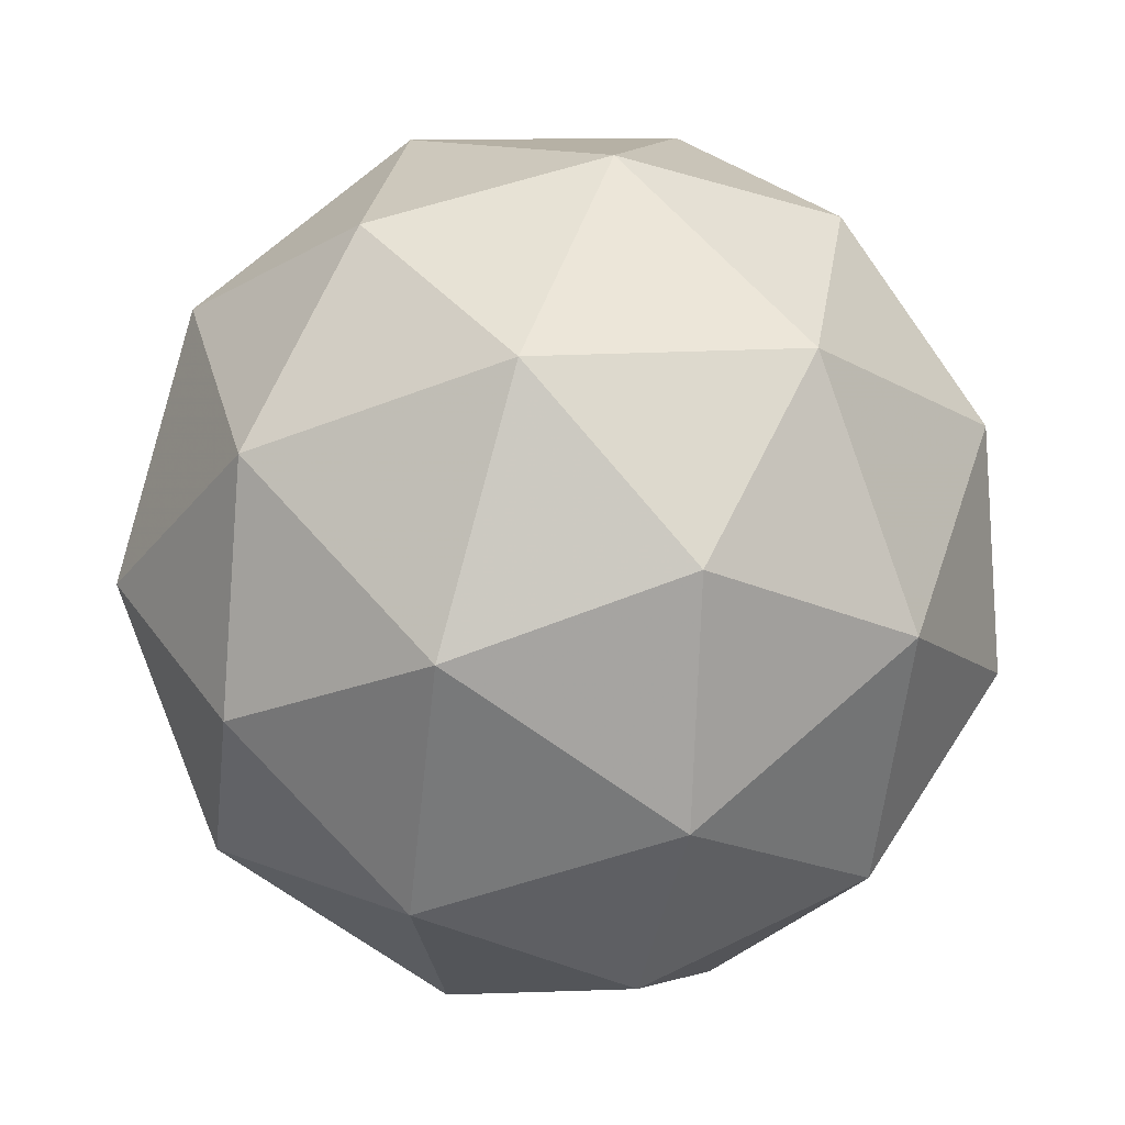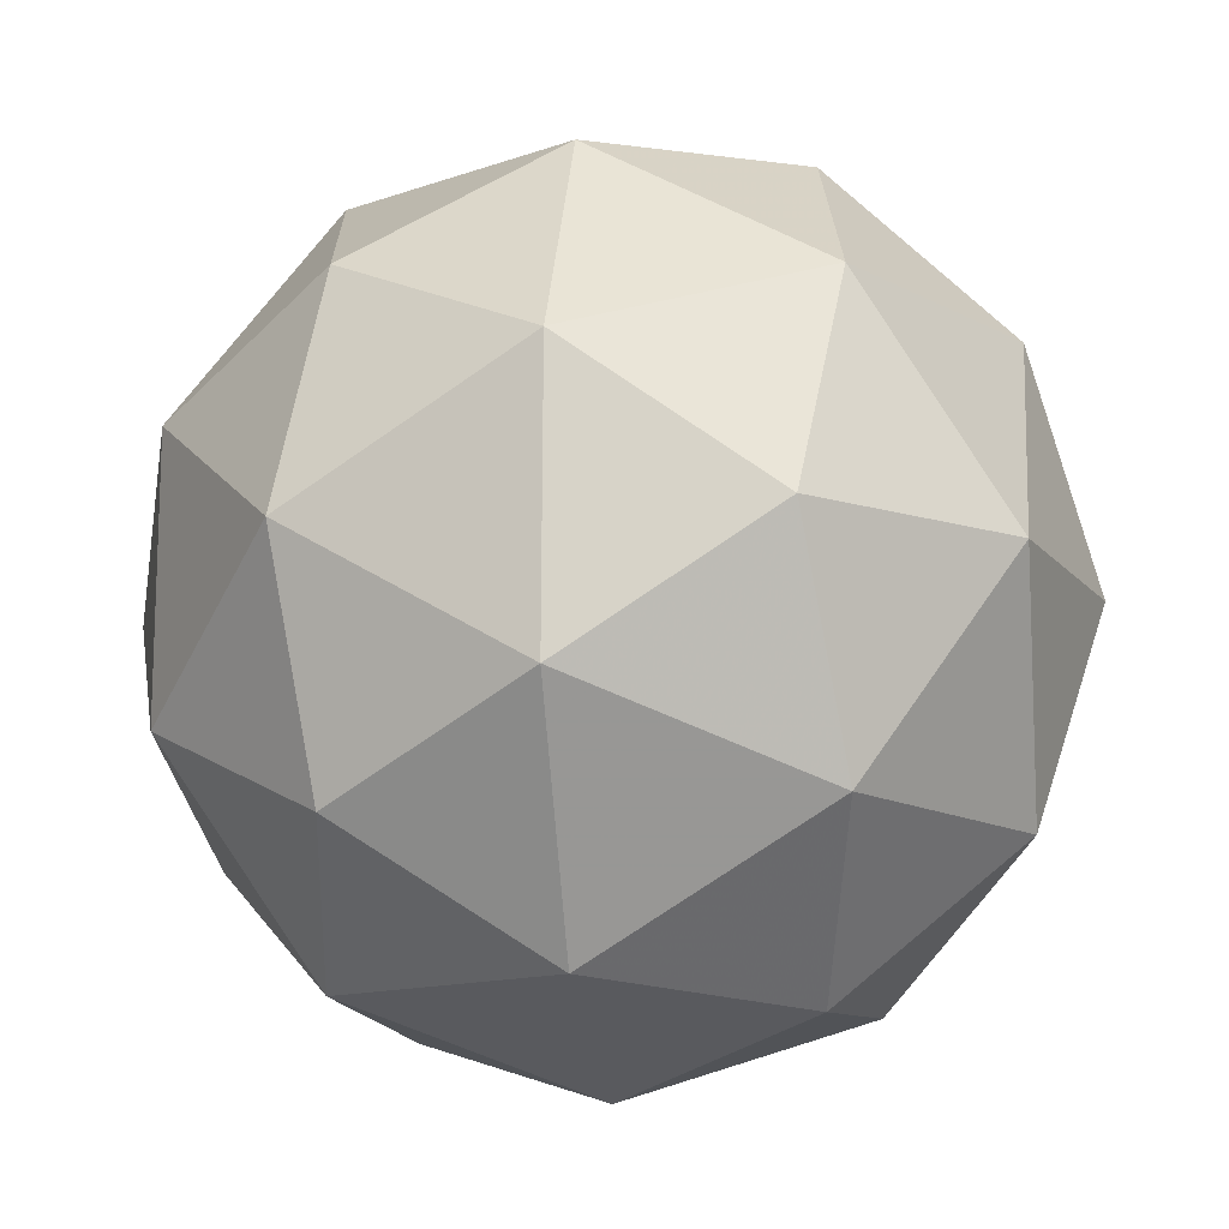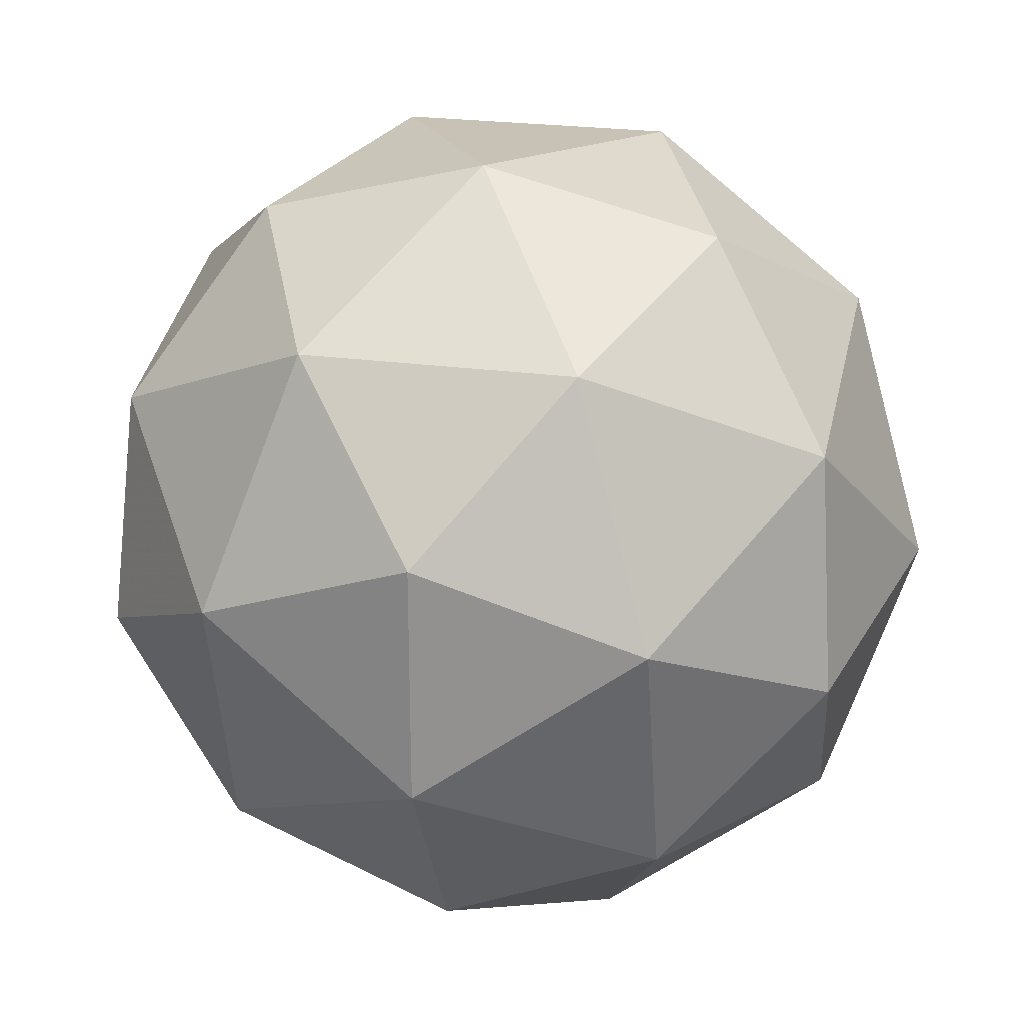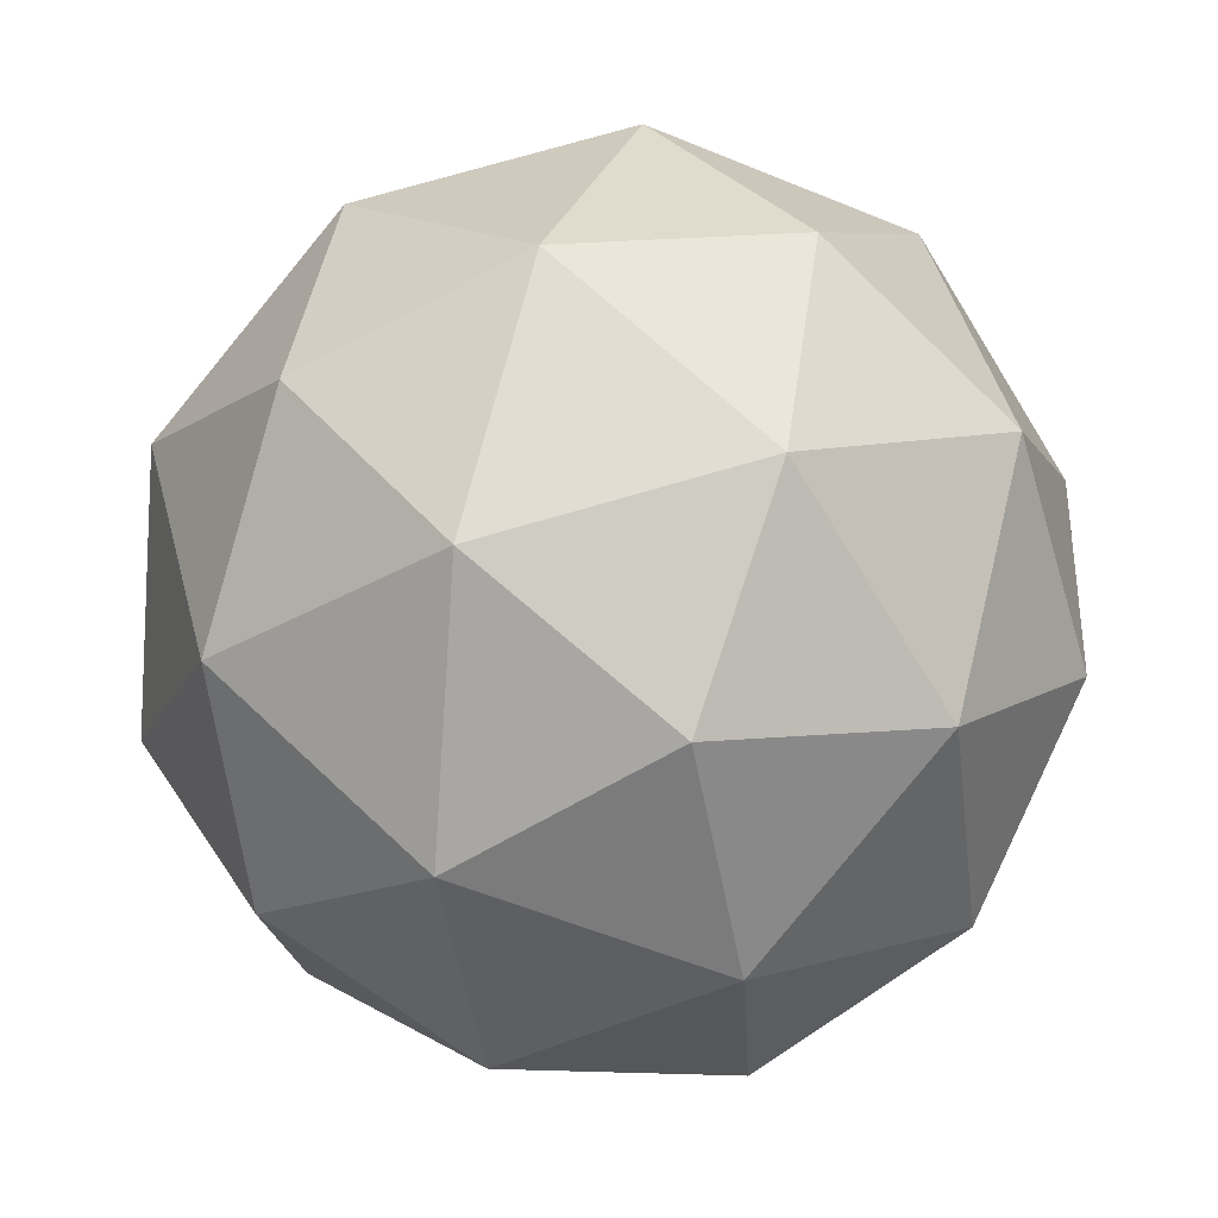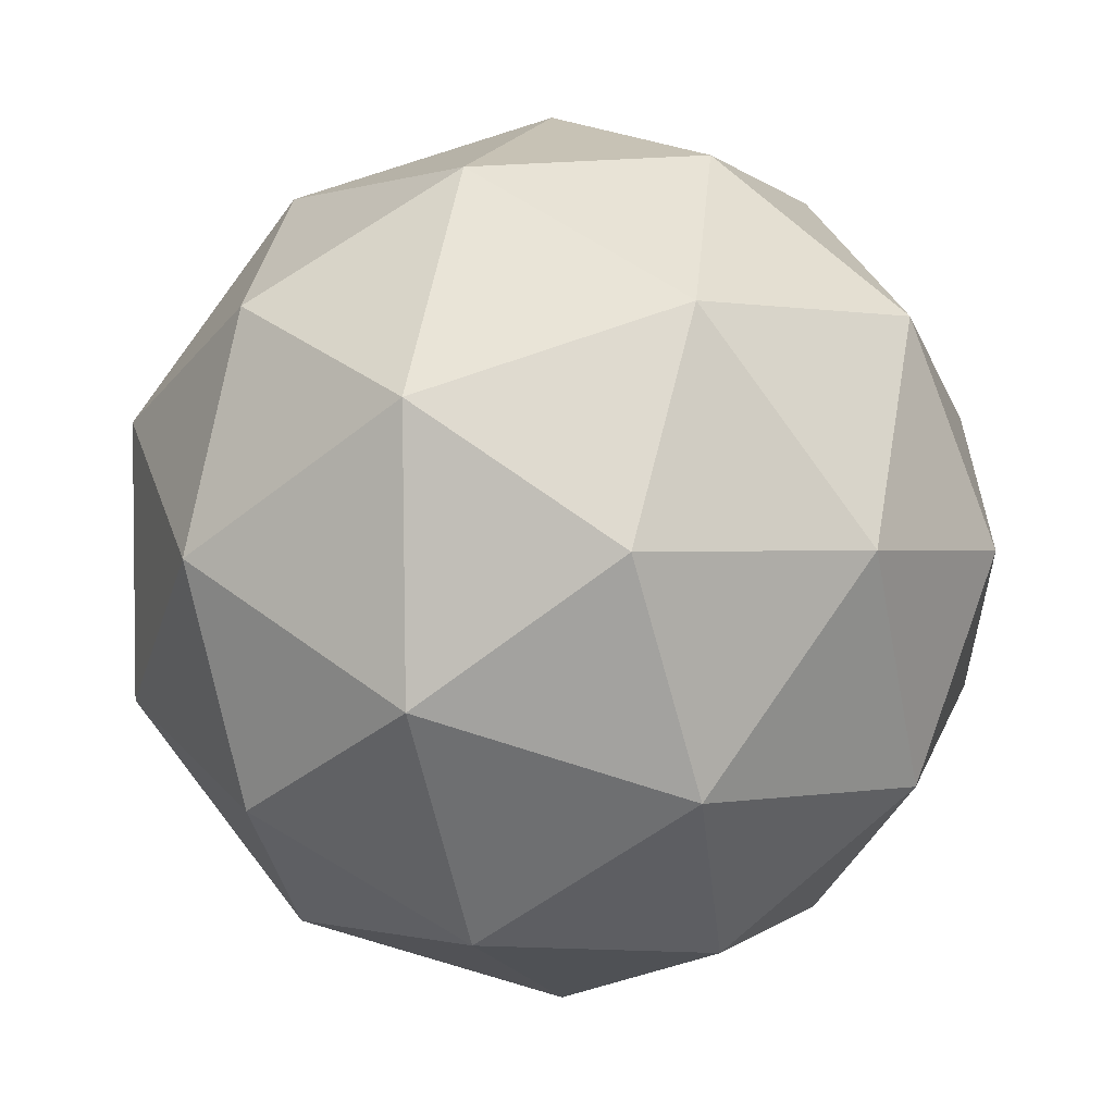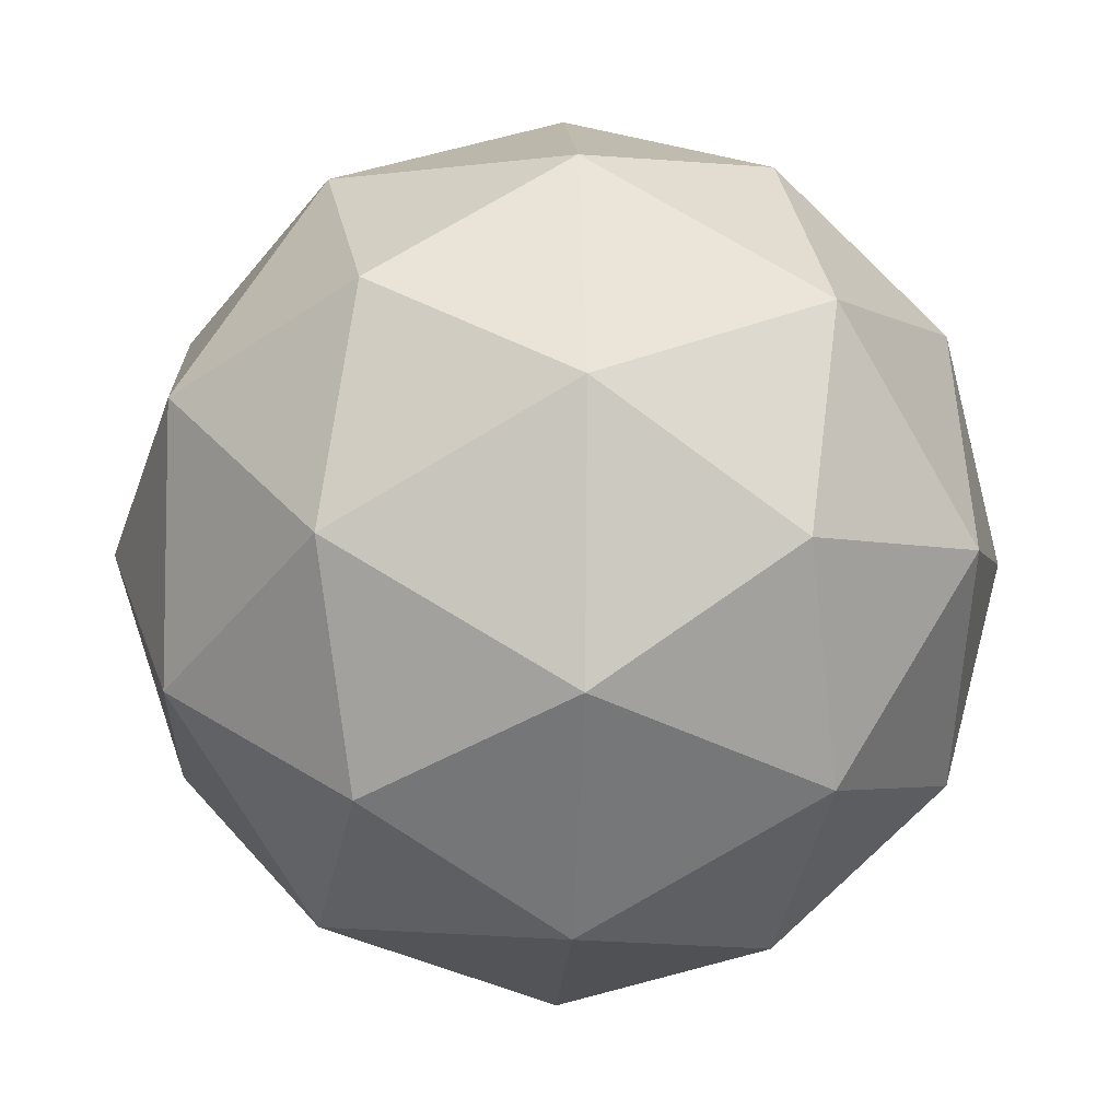
<metadata>
{"format":"obj","ext":"obj","renderer":"f3d","projection":"perspective","resolution":1024,"background":"white","views":[{"elev":-46.5,"azim":143.9,"up":"+Y"},{"elev":-32.1,"azim":-143.4,"up":"+Y"},{"elev":-62.2,"azim":-26.1,"up":"+Y"},{"elev":-15.9,"azim":83.5,"up":"+Z"},{"elev":-68.1,"azim":-79.8,"up":"+Y"},{"elev":50.1,"azim":-152.1,"up":"+Y"}]}
</metadata>
<code>
v 1.346 -0.145 -1.177
v 1.295 -0.1123 -1.119
v 1.377 -0.09477 -1.117
v 1.419 -0.1641 -1.139
v 1.363 -0.2246 -1.155
v 1.286 -0.1926 -1.142
v 1.336 -0.1113 -1.045
v 1.413 -0.1433 -1.058
v 1.404 -0.2235 -1.082
v 1.322 -0.2411 -1.084
v 1.28 -0.1717 -1.061
v 1.353 -0.1909 -1.024
v 1.364 -0.1114 -1.155
v 1.316 -0.1218 -1.156
v 1.334 -0.09225 -1.121
v 1.28 -0.1497 -1.136
v 1.31 -0.1689 -1.17
v 1.389 -0.1522 -1.168
v 1.407 -0.1227 -1.133
v 1.356 -0.1877 -1.178
v 1.398 -0.199 -1.156
v 1.32 -0.2157 -1.157
v 1.277 -0.1375 -1.088
v 1.271 -0.1847 -1.102
v 1.358 -0.09164 -1.078
v 1.31 -0.102 -1.079
v 1.428 -0.1512 -1.099
v 1.403 -0.1105 -1.085
v 1.39 -0.2339 -1.122
v 1.423 -0.1984 -1.112
v 1.296 -0.2254 -1.115
v 1.341 -0.2442 -1.123
v 1.301 -0.1369 -1.045
v 1.379 -0.1202 -1.043
v 1.419 -0.1861 -1.065
v 1.365 -0.2436 -1.08
v 1.292 -0.2132 -1.067
v 1.344 -0.1481 -1.023
v 1.311 -0.1837 -1.032
v 1.389 -0.167 -1.03
v 1.384 -0.2141 -1.044
v 1.335 -0.2244 -1.045
f 1 14 13
f 2 14 16
f 1 13 18
f 1 18 20
f 1 20 17
f 2 16 23
f 3 15 25
f 4 19 27
f 5 21 29
f 6 22 31
f 2 23 26
f 3 25 28
f 4 27 30
f 5 29 32
f 6 31 24
f 7 33 38
f 8 34 40
f 9 35 41
f 10 36 42
f 11 37 39
f 39 42 12
f 39 37 42
f 37 10 42
f 42 41 12
f 42 36 41
f 36 9 41
f 41 40 12
f 41 35 40
f 35 8 40
f 40 38 12
f 40 34 38
f 34 7 38
f 38 39 12
f 38 33 39
f 33 11 39
f 24 37 11
f 24 31 37
f 31 10 37
f 32 36 10
f 32 29 36
f 29 9 36
f 30 35 9
f 30 27 35
f 27 8 35
f 28 34 8
f 28 25 34
f 25 7 34
f 26 33 7
f 26 23 33
f 23 11 33
f 31 32 10
f 31 22 32
f 22 5 32
f 29 30 9
f 29 21 30
f 21 4 30
f 27 28 8
f 27 19 28
f 19 3 28
f 25 26 7
f 25 15 26
f 15 2 26
f 23 24 11
f 23 16 24
f 16 6 24
f 17 22 6
f 17 20 22
f 20 5 22
f 20 21 5
f 20 18 21
f 18 4 21
f 18 19 4
f 18 13 19
f 13 3 19
f 16 17 6
f 16 14 17
f 14 1 17
f 13 15 3
f 13 14 15
f 14 2 15

</code>
